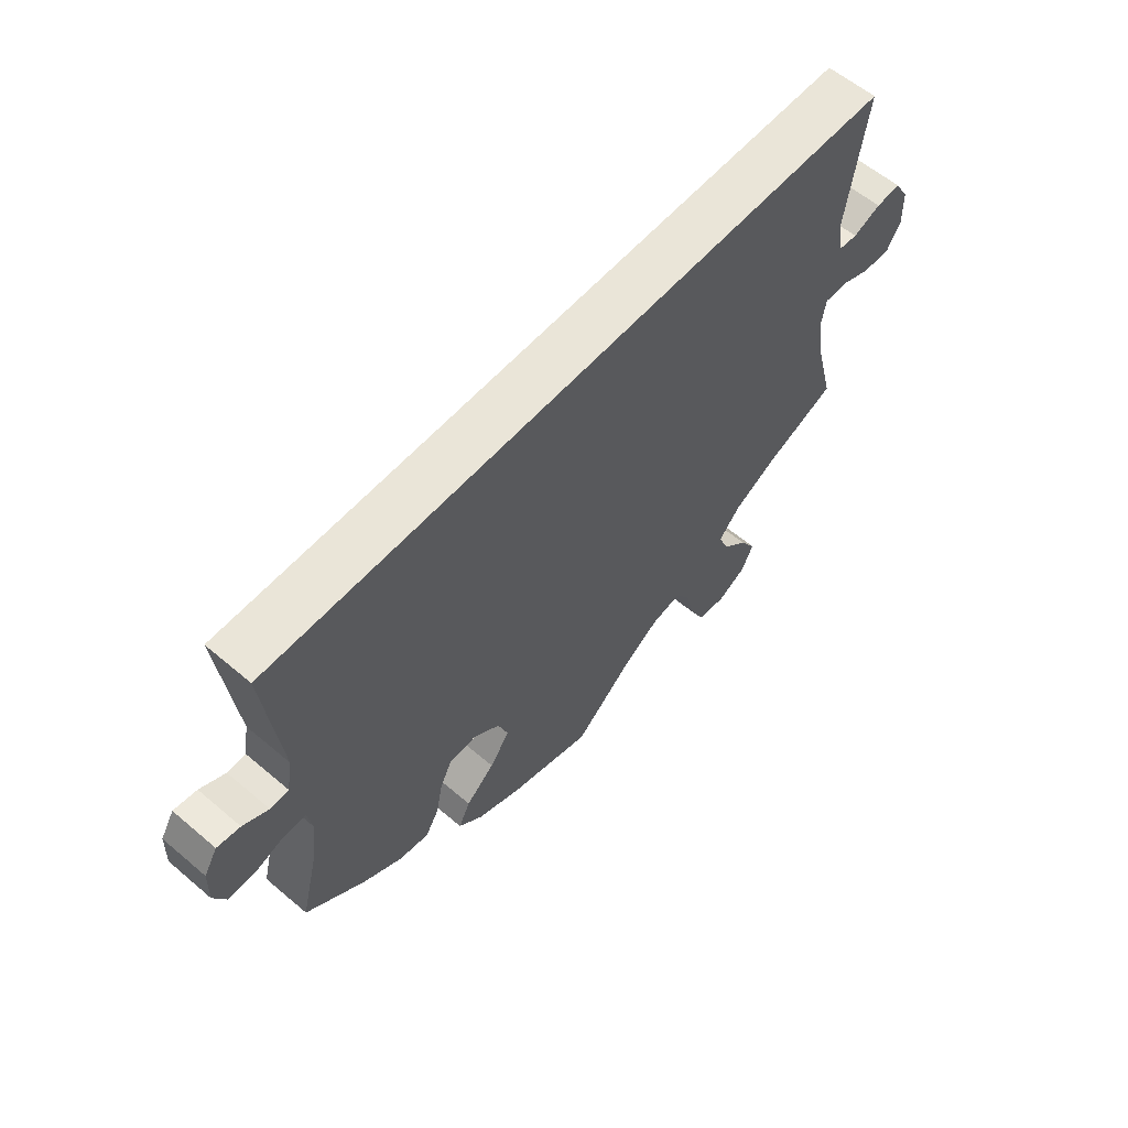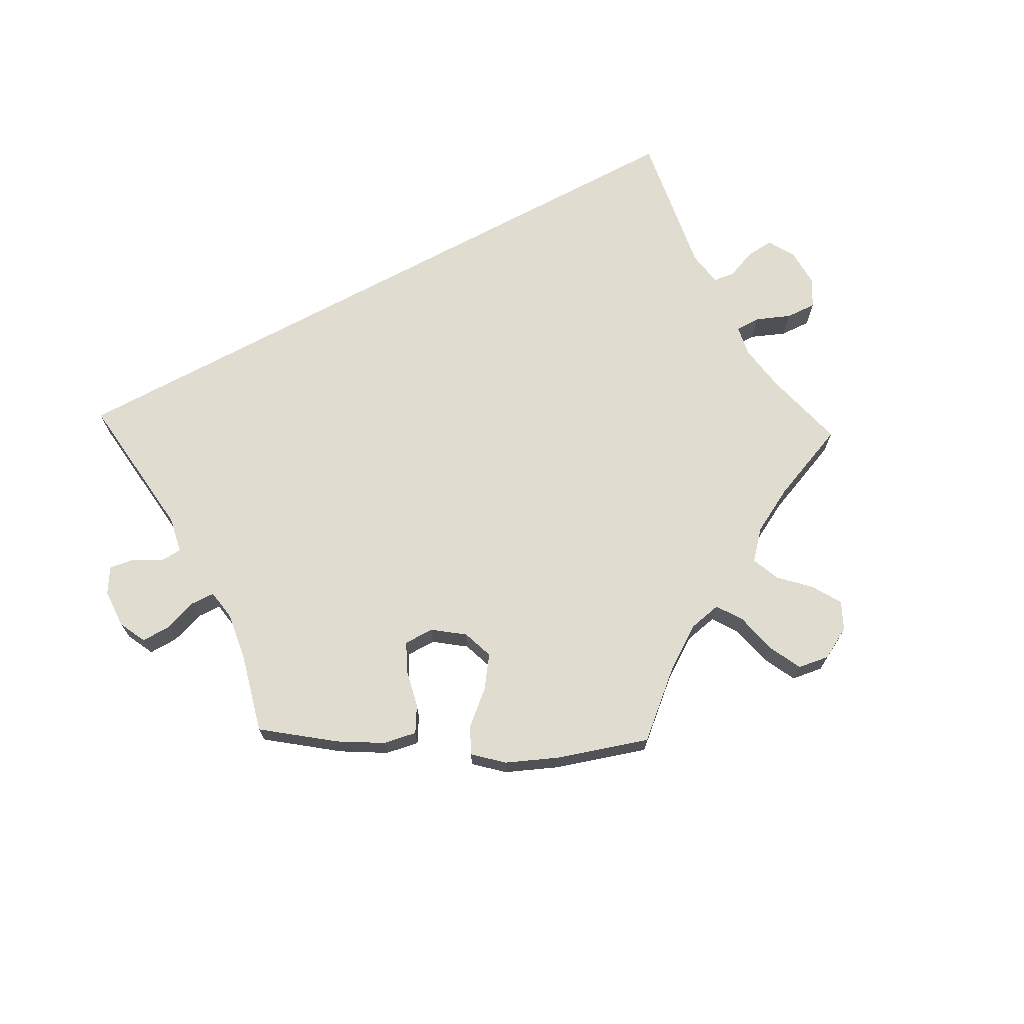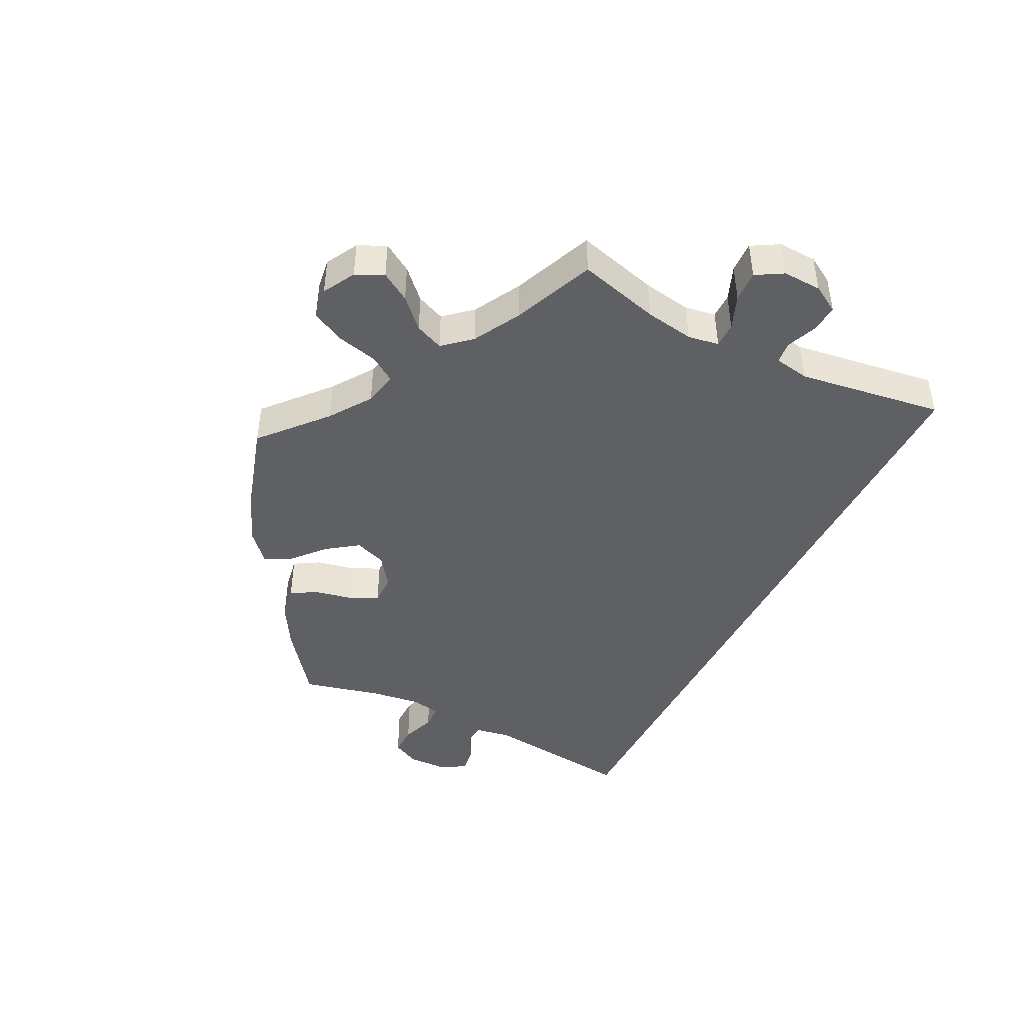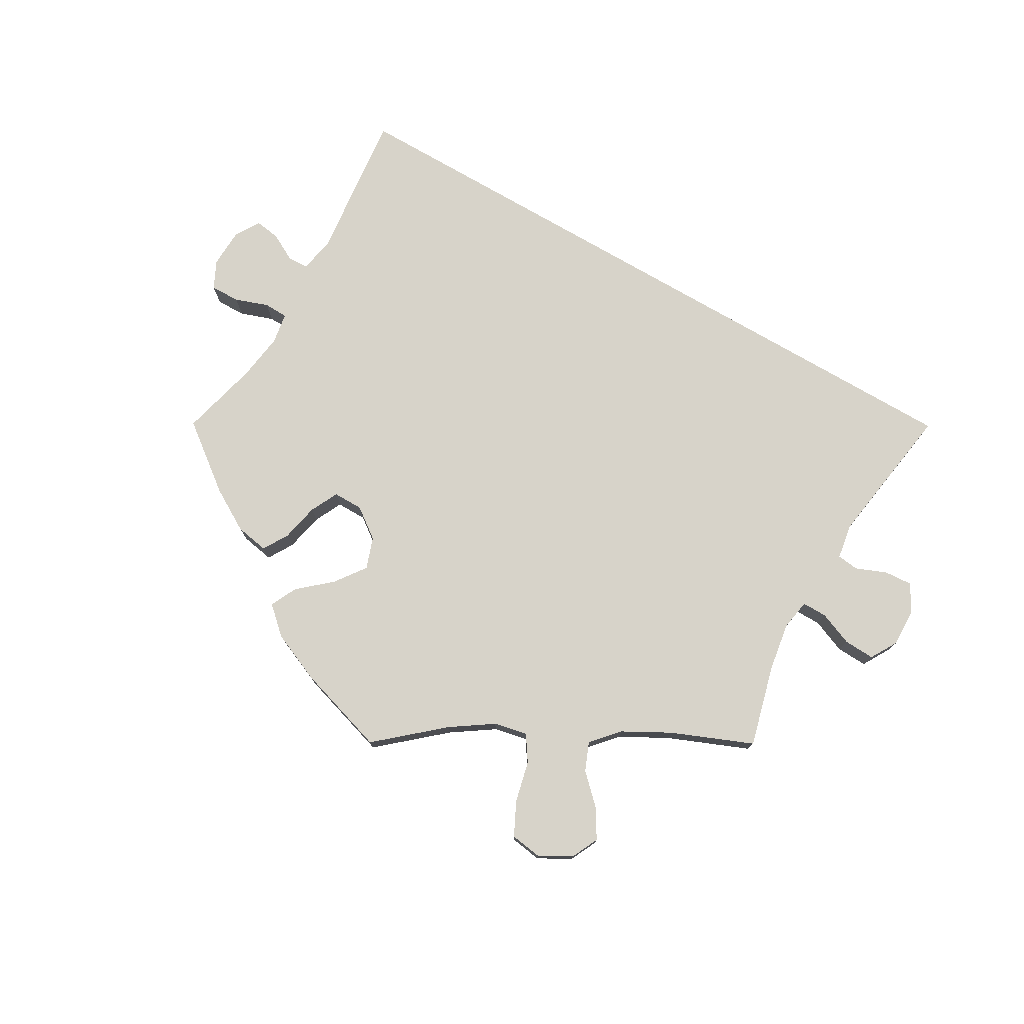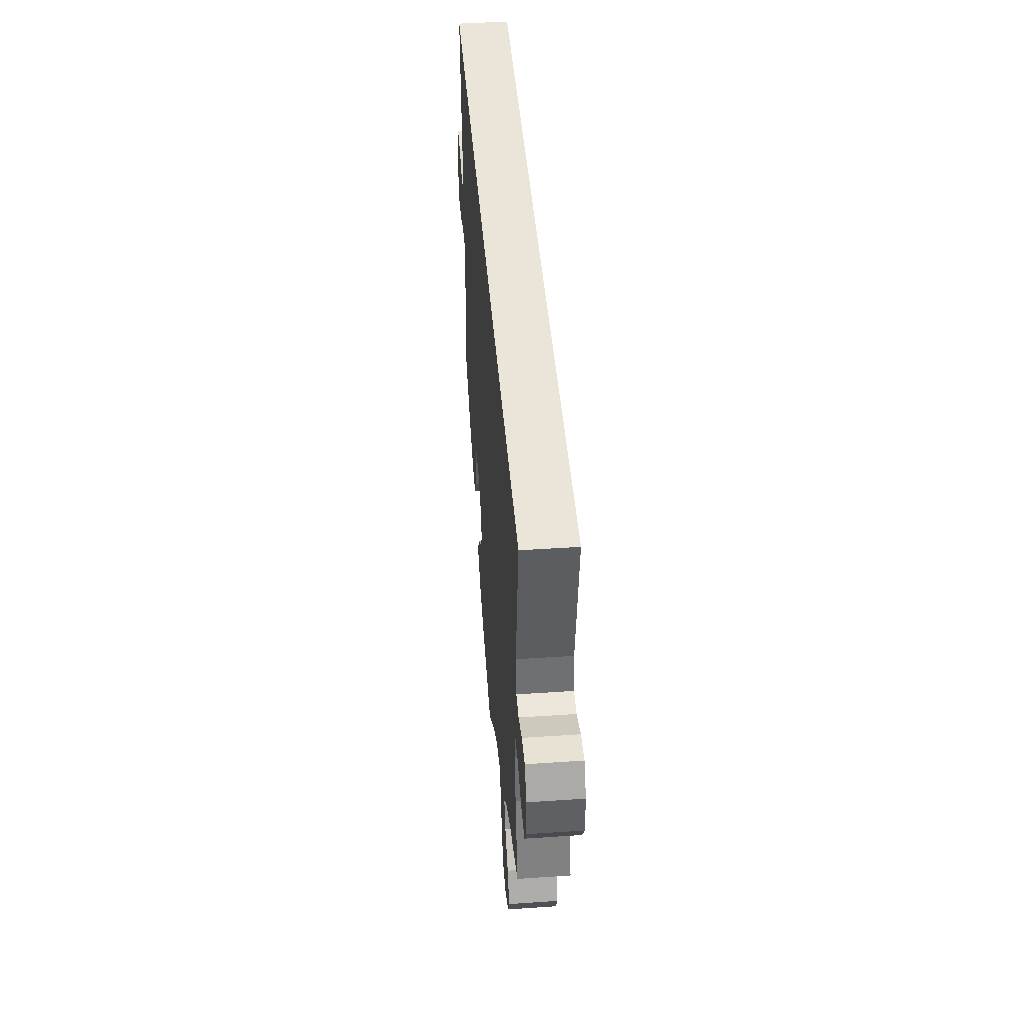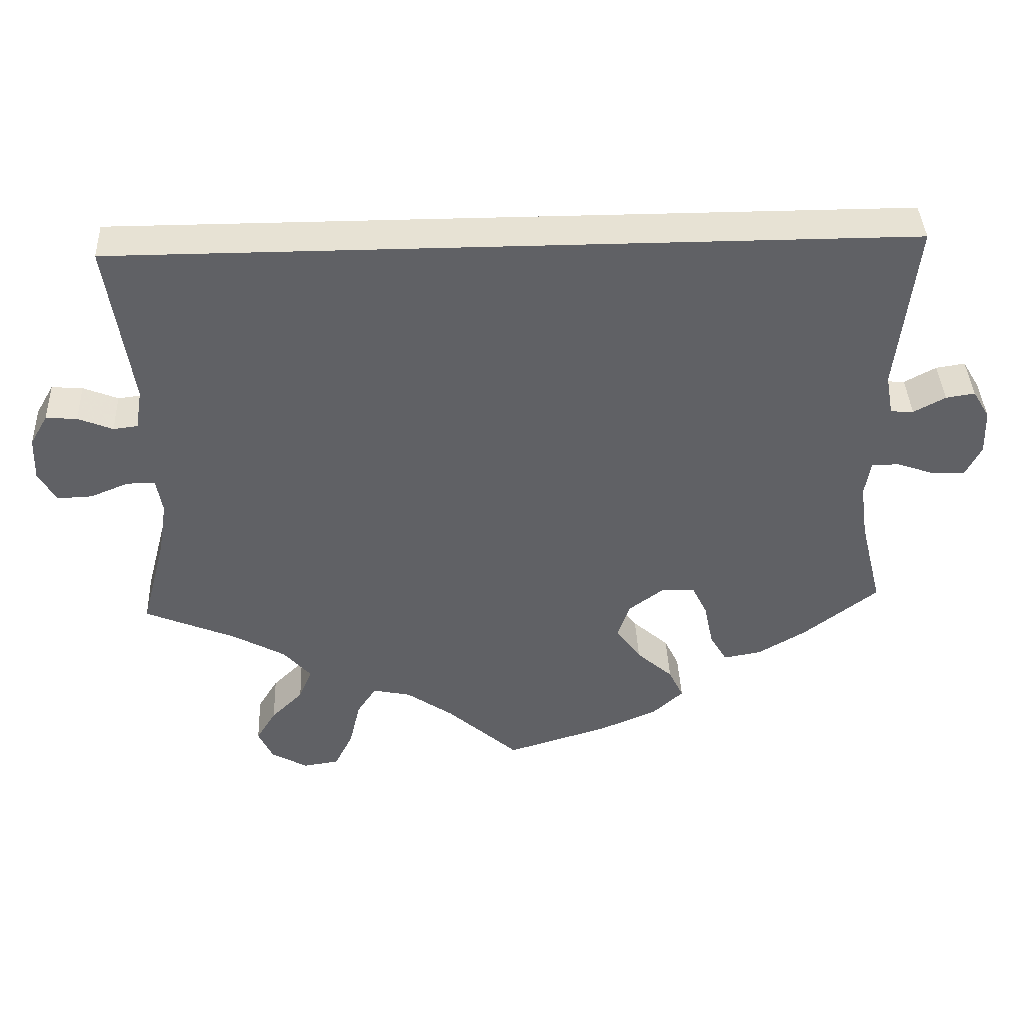
<metadata>
{"format":"obj","ext":"obj","renderer":"f3d","projection":"perspective","resolution":1024,"background":"white","views":[{"elev":59.2,"azim":131.1,"up":"+Z"},{"elev":69.7,"azim":151.6,"up":"+Y"},{"elev":-44.4,"azim":-116.7,"up":"+Y"},{"elev":76.1,"azim":-149.8,"up":"+Y"},{"elev":44.9,"azim":-94.5,"up":"+Z"},{"elev":39.8,"azim":-2.5,"up":"+Z"}]}
</metadata>
<code>
v 0.552 0.07 0.024
v 0.371 0.07 -0.425
v 0.436 0.07 -0.387
v -0.537 0.07 0.31
v 0 0.07 -0.62
v -0.637 0.07 -0.088
v -0.325 0.07 -0.64
v 0.542 0.07 -0.068
v 0.657 0.07 0.015
v -0.306 0.07 -0.442
v -0.538 0.07 -0.065
v -0.659 0.07 0.012
v -0.492 0.07 -0.112
v 0.189 0.07 -0.423
v -0.59 0.07 -0.086
v 0.537 0.07 0.31
v -0.374 0.07 -0.613
v -0.504 0.07 -0.186
v 0.511 0.07 0.081
v 0.497 0.07 -0.116
v 0.638 0.07 -0.087
v -0.237 0.07 -0.52
v 0.507 0.07 -0.189
v 0.521 0.07 0.026
v -0.252 0.07 -0.583
v -0.537 0.07 -0.31
v -0.394 0.07 -0.571
v 0.32 0.07 -0.434
v 0.659 0.07 -0.045
v 0.634 0.07 0.053
v 0.505 0.07 -0.069
v -0.324 0.07 -0.485
v 0.537 0.07 -0.31
v 0.155 0.07 -0.376
v 0.218 0.07 -0.294
v 0.138 0.07 -0.578
v -0.343 0.07 -0.4
v 0.238 0.07 -0.466
v 0.595 0.07 0.047
v -0.546 0.07 0.031
v 0.258 0.07 -0.507
v 0.297 0.07 -0.395
v -0.097 0.07 -0.535
v -0.513 0.07 0.035
v 0.172 0.07 -0.328
v -0.16 0.07 -0.492
v -0.661 0.07 -0.047
v -0.635 0.07 0.053
v -0.367 0.07 -0.527
v -0.277 0.07 -0.633
v -0.5 0.07 -0.065
v -0.593 0.07 0.05
v 0.285 0.07 -0.337
v -0.414 0.07 -0.361
v 0.593 0.07 -0.086
v 0.264 0.07 -0.294
v 0.216 0.07 -0.545
v -0.211 0.07 -0.481
v -0.504 0.07 0.089
v 0.552 -0 0.024
v 0.371 -0 -0.425
v 0.436 -0 -0.387
v -0.537 -0 0.31
v 0 -0 -0.62
v -0.637 -0 -0.088
v -0.325 -0 -0.64
v 0.542 -0 -0.068
v 0.657 -0 0.015
v -0.306 -0 -0.442
v -0.538 -0 -0.065
v -0.659 -0 0.012
v -0.492 -0 -0.112
v 0.189 -0 -0.423
v -0.59 -0 -0.086
v 0.537 -0 0.31
v -0.374 -0 -0.613
v -0.504 -0 -0.186
v 0.511 -0 0.081
v 0.497 -0 -0.116
v 0.638 -0 -0.087
v -0.237 -0 -0.52
v 0.507 -0 -0.189
v 0.521 -0 0.026
v -0.252 -0 -0.583
v -0.537 -0 -0.31
v -0.394 -0 -0.571
v 0.32 -0 -0.434
v 0.659 -0 -0.045
v 0.634 -0 0.053
v 0.505 -0 -0.069
v -0.324 -0 -0.485
v 0.537 -0 -0.31
v 0.155 -0 -0.376
v 0.218 -0 -0.294
v 0.138 -0 -0.578
v -0.343 -0 -0.4
v 0.238 -0 -0.466
v 0.595 -0 0.047
v -0.546 -0 0.031
v 0.258 -0 -0.507
v 0.297 -0 -0.395
v -0.097 -0 -0.535
v -0.513 -0 0.035
v 0.172 -0 -0.328
v -0.16 -0 -0.492
v -0.661 -0 -0.047
v -0.635 -0 0.053
v -0.367 -0 -0.527
v -0.277 -0 -0.633
v -0.5 -0 -0.065
v -0.593 -0 0.05
v 0.285 -0 -0.337
v -0.414 -0 -0.361
v 0.593 -0 -0.086
v 0.264 -0 -0.294
v 0.216 -0 -0.545
v -0.211 -0 -0.481
v -0.504 -0 0.089
f 54 26 18
f 37 54 18 13
f 10 37 13 51
f 17 27 49 32
f 17 32 10
f 7 17 10
f 22 25 50 7
f 58 22 7 10
f 46 58 10 51
f 57 36 5 43
f 57 43 46 51
f 14 38 41 57
f 34 14 57 51
f 2 28 42 53
f 2 53 56
f 23 33 3 2
f 20 23 2 56
f 31 20 56 35
f 29 21 55 8
f 29 8 31
f 9 29 31
f 1 39 30 9
f 24 1 9 31
f 19 24 31 35
f 59 4 16 19
f 44 59 19 35
f 12 48 52 40
f 11 15 6 47
f 51 11 47 12
f 45 34 51 12
f 44 35 45
f 12 40 44 45
f 77 85 113
f 72 77 113 96
f 110 72 96 69
f 91 108 86 76
f 69 91 76
f 69 76 66
f 66 109 84 81
f 69 66 81 117
f 110 69 117 105
f 102 64 95 116
f 110 105 102 116
f 116 100 97 73
f 110 116 73 93
f 112 101 87 61
f 115 112 61
f 61 62 92 82
f 115 61 82 79
f 94 115 79 90
f 67 114 80 88
f 90 67 88
f 90 88 68
f 68 89 98 60
f 90 68 60 83
f 94 90 83 78
f 78 75 63 118
f 94 78 118 103
f 99 111 107 71
f 106 65 74 70
f 71 106 70 110
f 71 110 93 104
f 104 94 103
f 104 103 99 71
f 18 77 72 13
f 13 72 110 51
f 51 110 70 11
f 11 70 74 15
f 15 74 65 6
f 6 65 106 47
f 47 106 71 12
f 12 71 107 48
f 48 107 111 52
f 52 111 99 40
f 40 99 103 44
f 44 103 118 59
f 59 118 63 4
f 4 63 75 16
f 16 75 78 19
f 19 78 83 24
f 24 83 60 1
f 1 60 98 39
f 39 98 89 30
f 30 89 68 9
f 9 68 88 29
f 29 88 80 21
f 21 80 114 55
f 55 114 67 8
f 8 67 90 31
f 31 90 79 20
f 20 79 82 23
f 23 82 92 33
f 33 92 62 3
f 3 62 61 2
f 2 61 87 28
f 28 87 101 42
f 42 101 112 53
f 53 112 115 56
f 56 115 94 35
f 35 94 104 45
f 45 104 93 34
f 34 93 73 14
f 14 73 97 38
f 38 97 100 41
f 41 100 116 57
f 57 116 95 36
f 36 95 64 5
f 5 64 102 43
f 43 102 105 46
f 46 105 117 58
f 58 117 81 22
f 22 81 84 25
f 25 84 109 50
f 50 109 66 7
f 7 66 76 17
f 17 76 86 27
f 27 86 108 49
f 49 108 91 32
f 32 91 69 10
f 10 69 96 37
f 37 96 113 54
f 54 113 85 26
f 26 85 77 18

</code>
